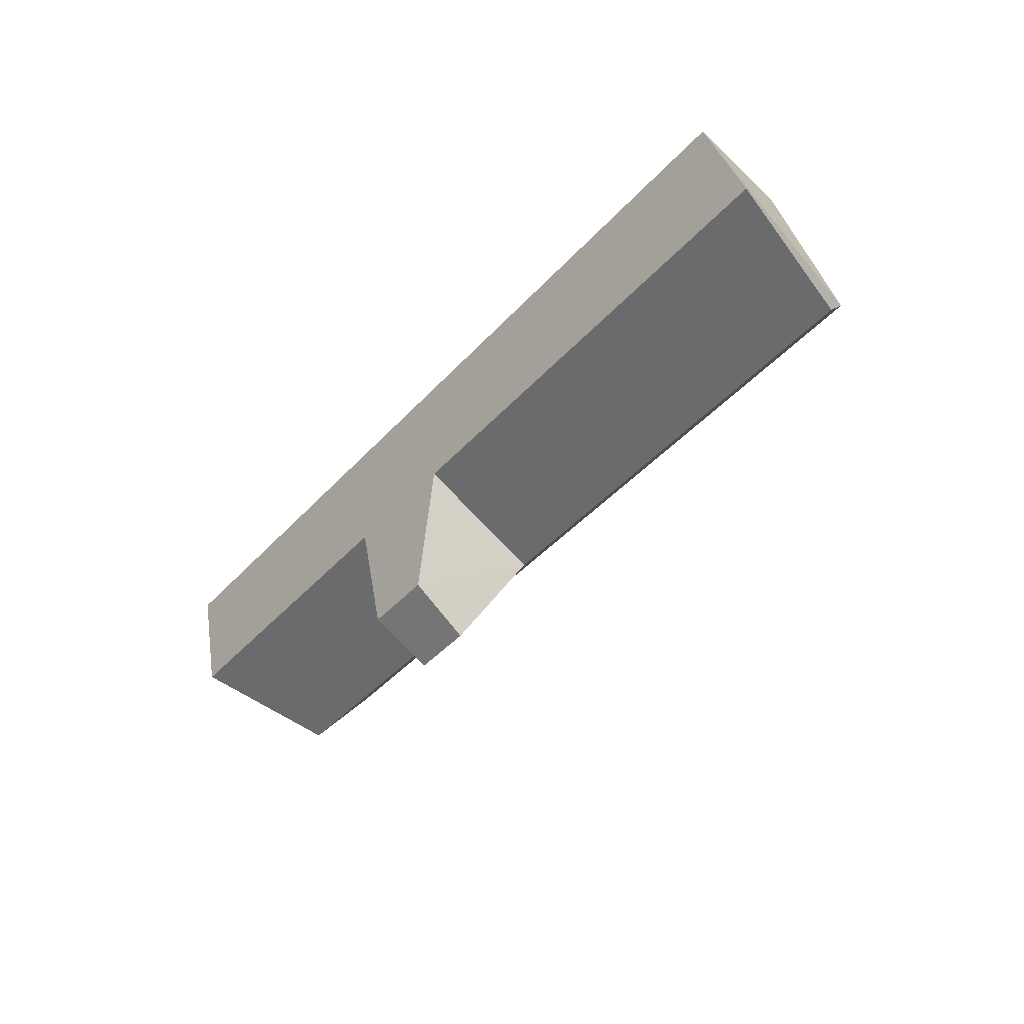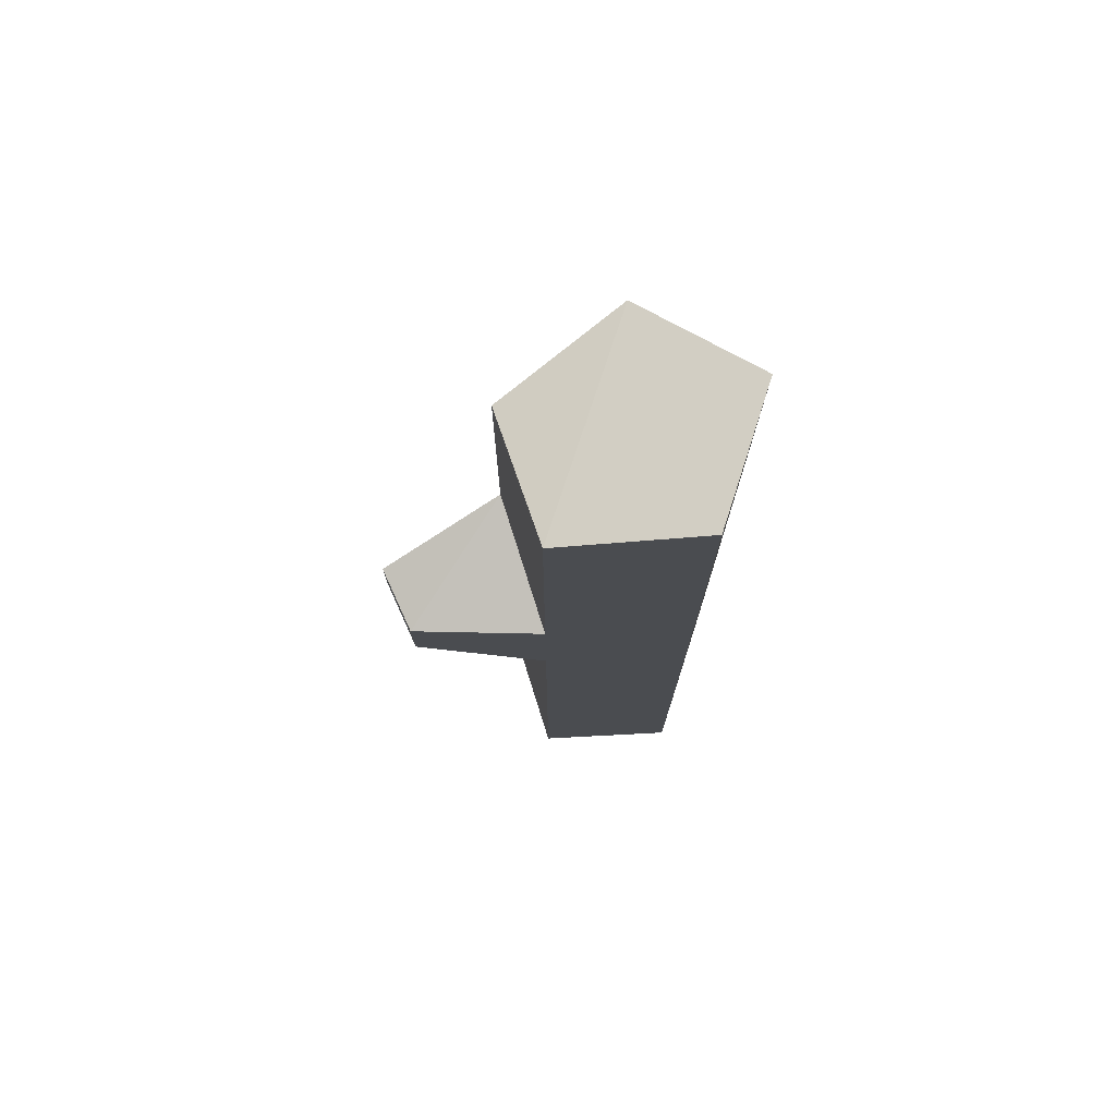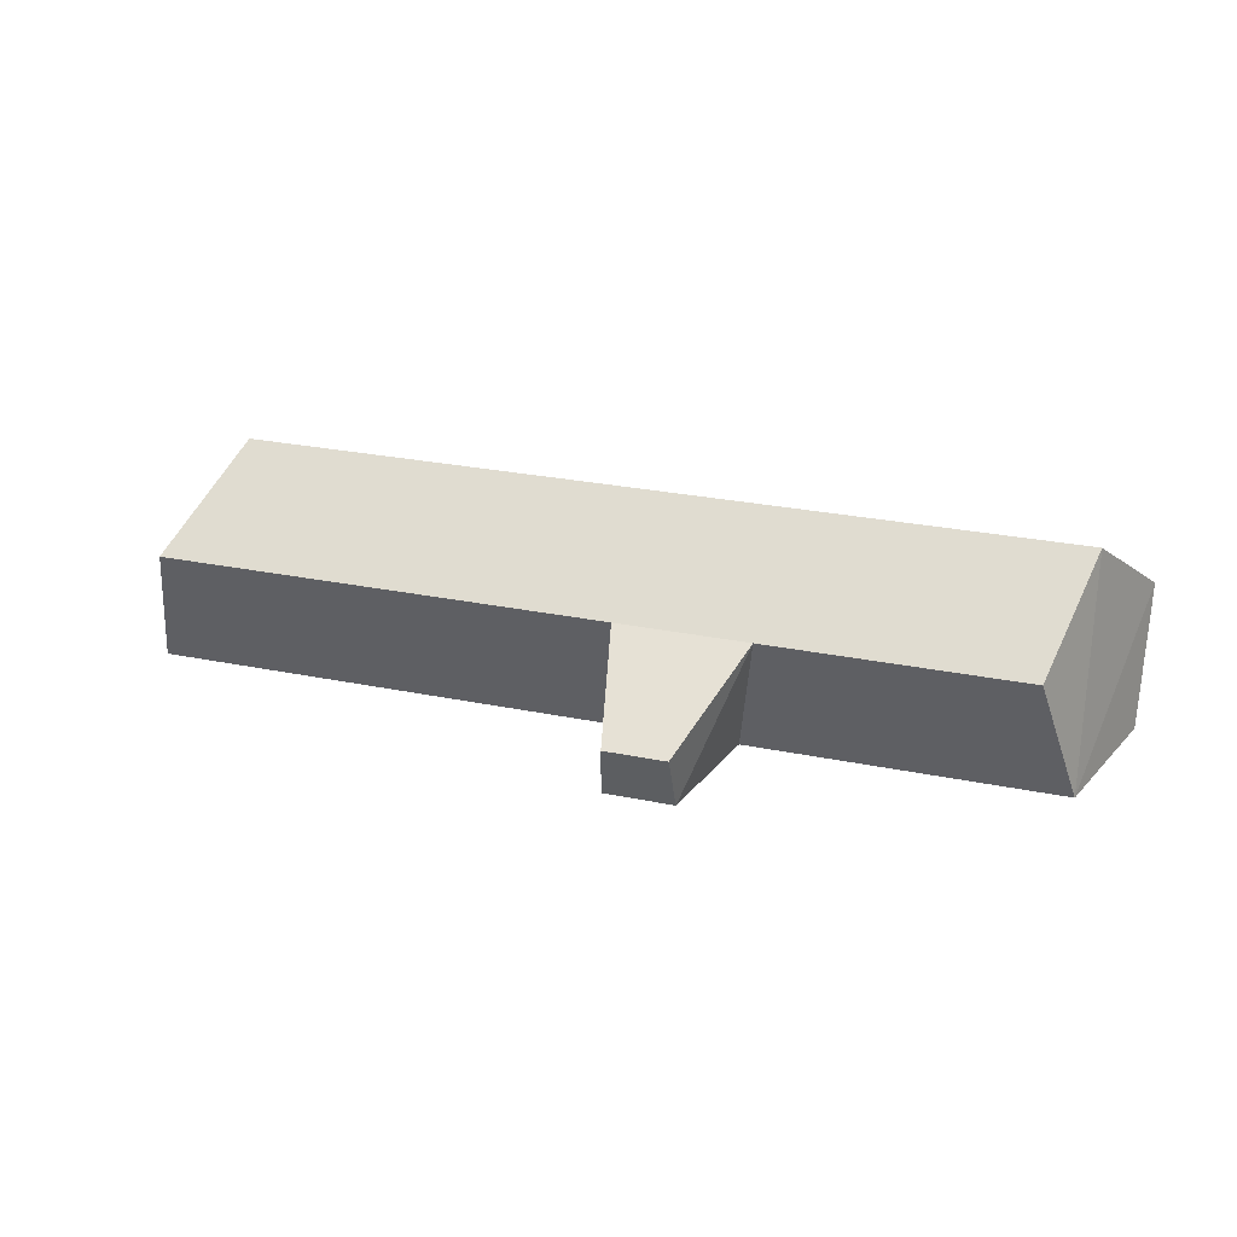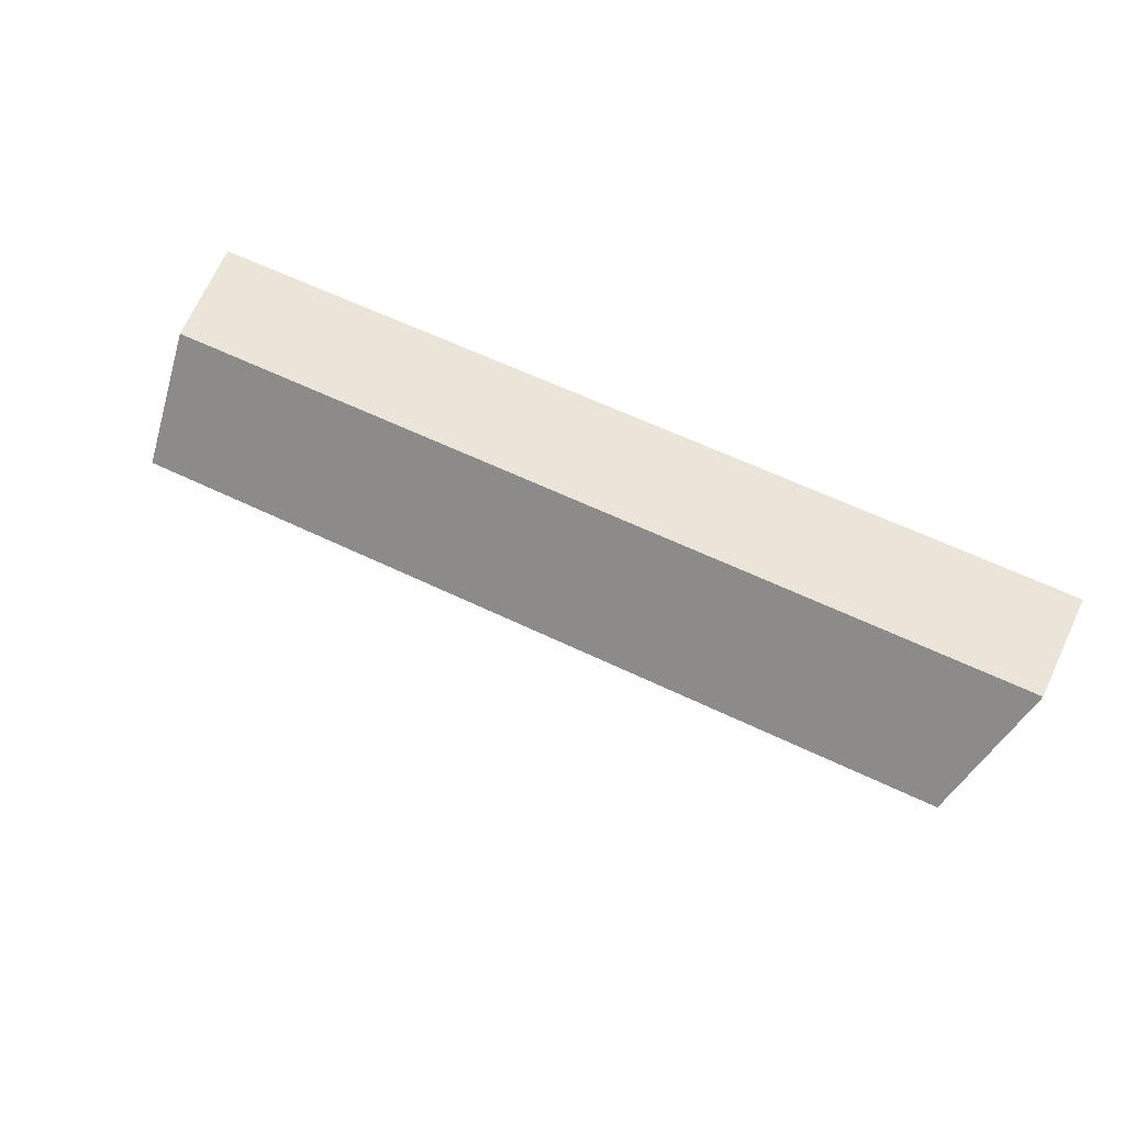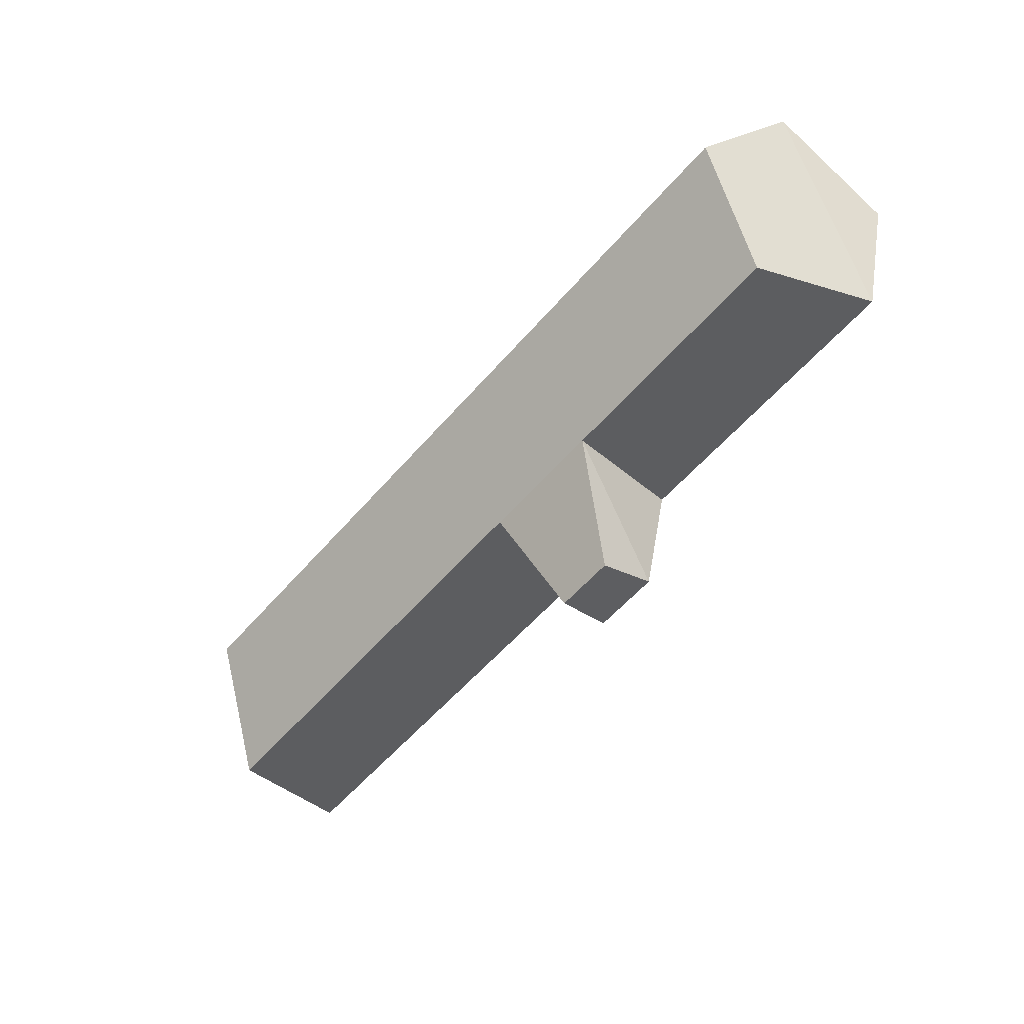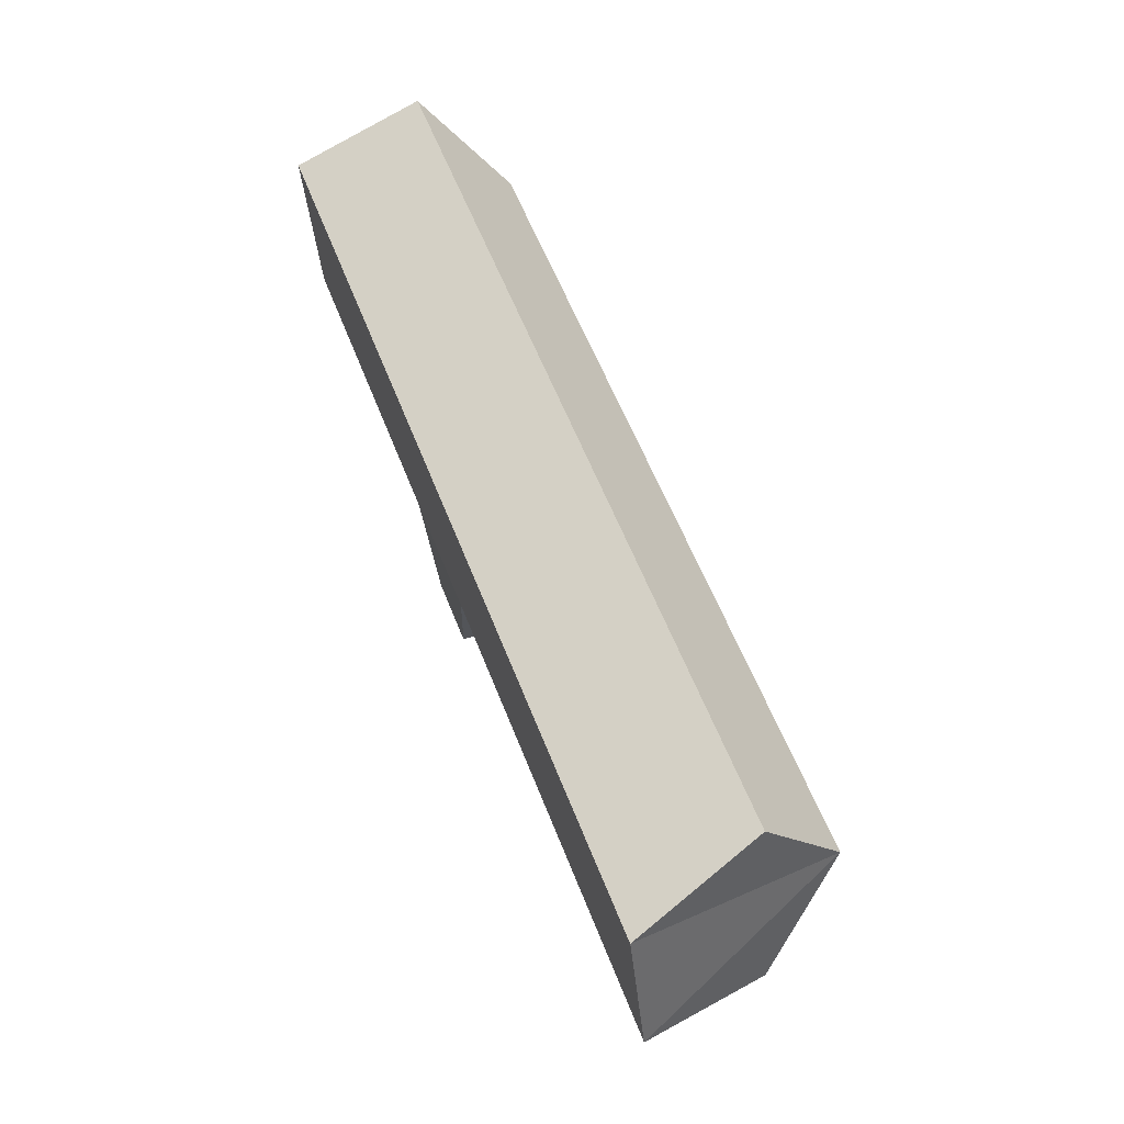
<metadata>
{"format":"obj","ext":"obj","renderer":"f3d","projection":"perspective","resolution":1024,"background":"white","views":[{"elev":-44.2,"azim":51.0,"up":"+Z"},{"elev":-15.0,"azim":-90.0,"up":"+Y"},{"elev":27.8,"azim":-162.7,"up":"+Y"},{"elev":59.8,"azim":-153.6,"up":"+Z"},{"elev":-56.1,"azim":-130.0,"up":"+Z"},{"elev":59.7,"azim":68.6,"up":"+Z"}]}
</metadata>
<code>
g Acacia_Firewood_02
v -0.2556 -3e-06 -0.04064
v -0.2353 0.07761 -0.06587
v -0.2524 0.1256 0.000155
v -0.2788 0.07762 0.06618
v -0.2788 2e-06 0.04097
v 0.2709 -3e-06 -0.04064
v 0.254 0.07761 -0.06587
v 0.2269 0.1256 0.000155
v 0.2254 0.07762 0.06618
v 0.2459 2e-06 0.04097
v -0.002368 -3e-06 -0.04064
v -0.07488 -3e-06 -0.04064
v -0.01006 0.07761 -0.06587
v -0.08679 0.07761 -0.06587
v -0.0205 0.004725 -0.1167
v -0.06086 0.004725 -0.1167
v -0.02565 0.04093 -0.1333
v -0.06137 0.04093 -0.1333
f 11 10 5
f 9 3 4
f 2 12 1
f 5 9 4
f 8 13 3
f 4 1 5
f 2 1 3
f 10 8 9
f 7 8 6
f 16 17 15
f 13 18 14
f 11 7 6
f 12 15 11
f 14 16 12
f 13 15 17
f 5 1 12
f 11 6 10
f 5 12 11
f 9 8 3
f 2 14 12
f 5 10 9
f 2 3 14
f 8 7 13
f 14 3 13
f 4 3 1
f 10 6 8
f 16 18 17
f 13 17 18
f 11 13 7
f 12 16 15
f 14 18 16
f 13 11 15

</code>
